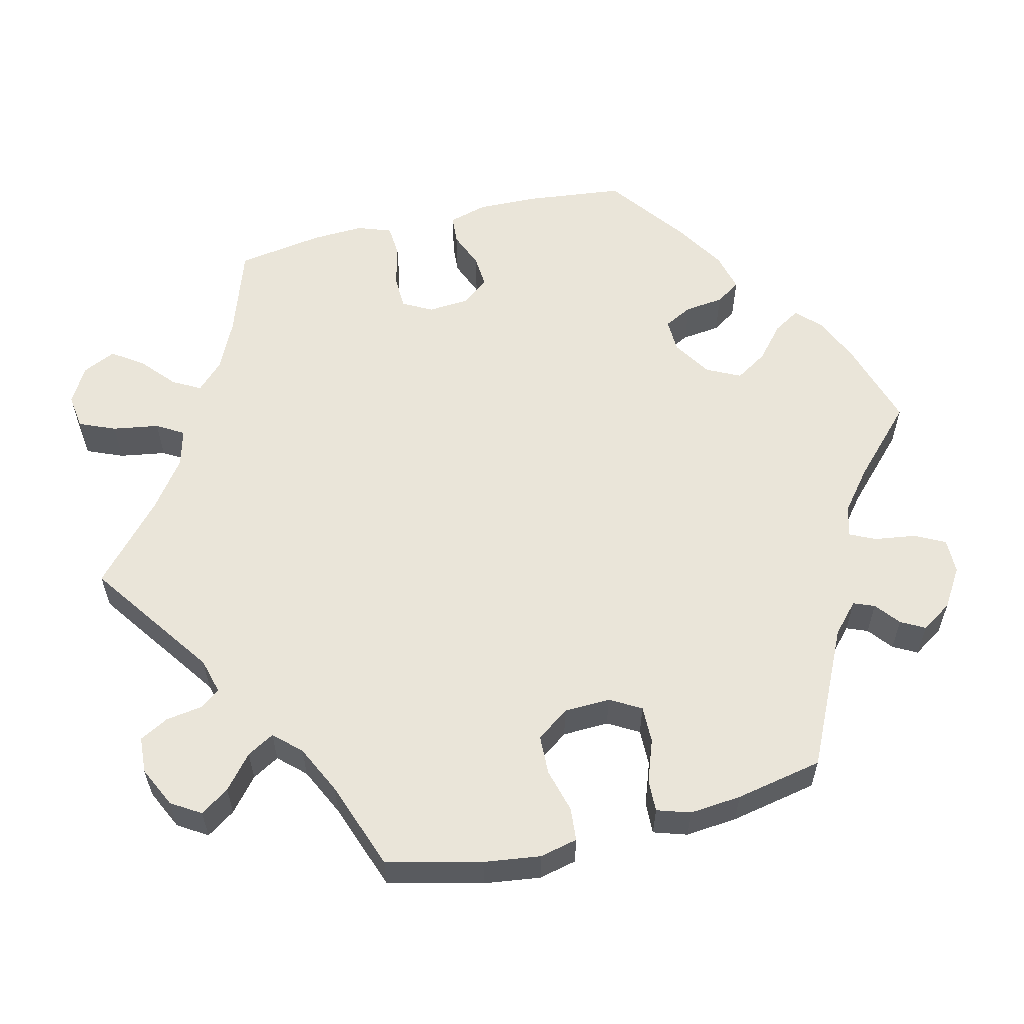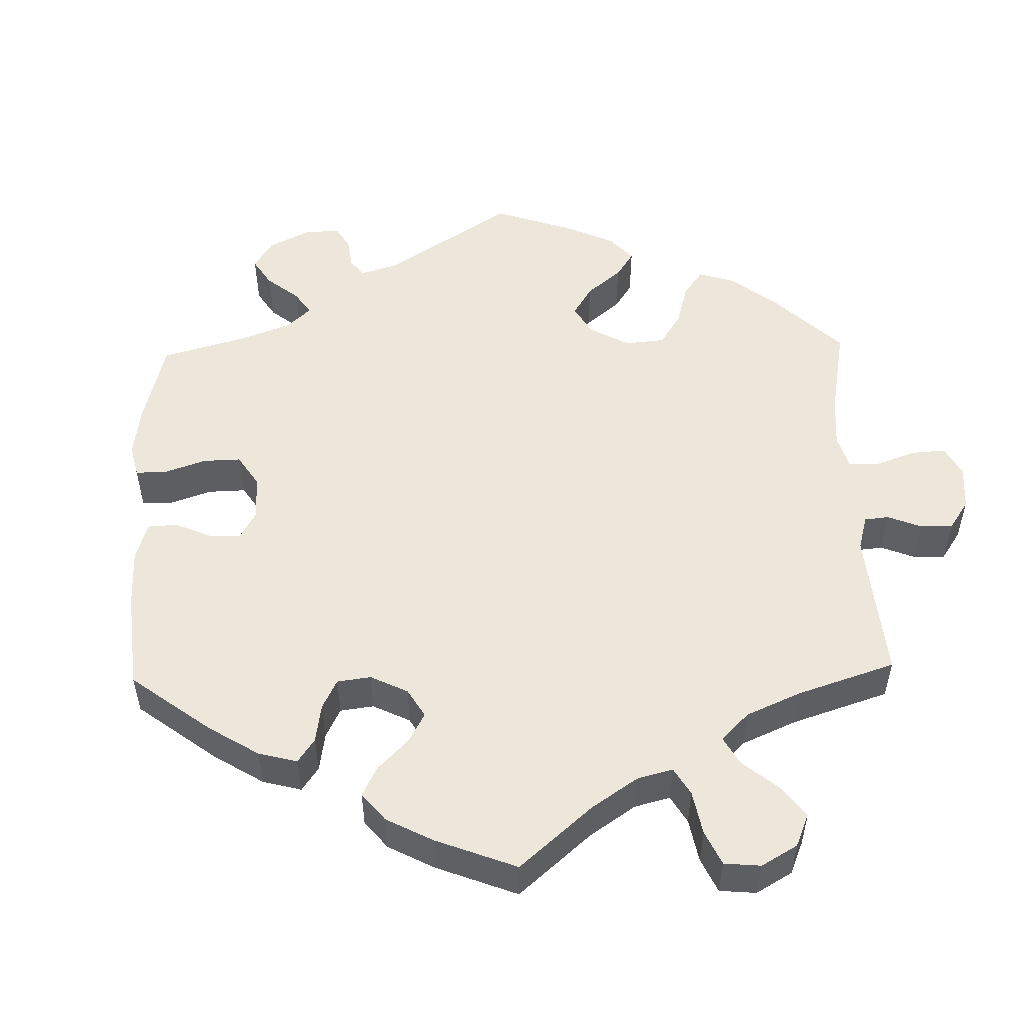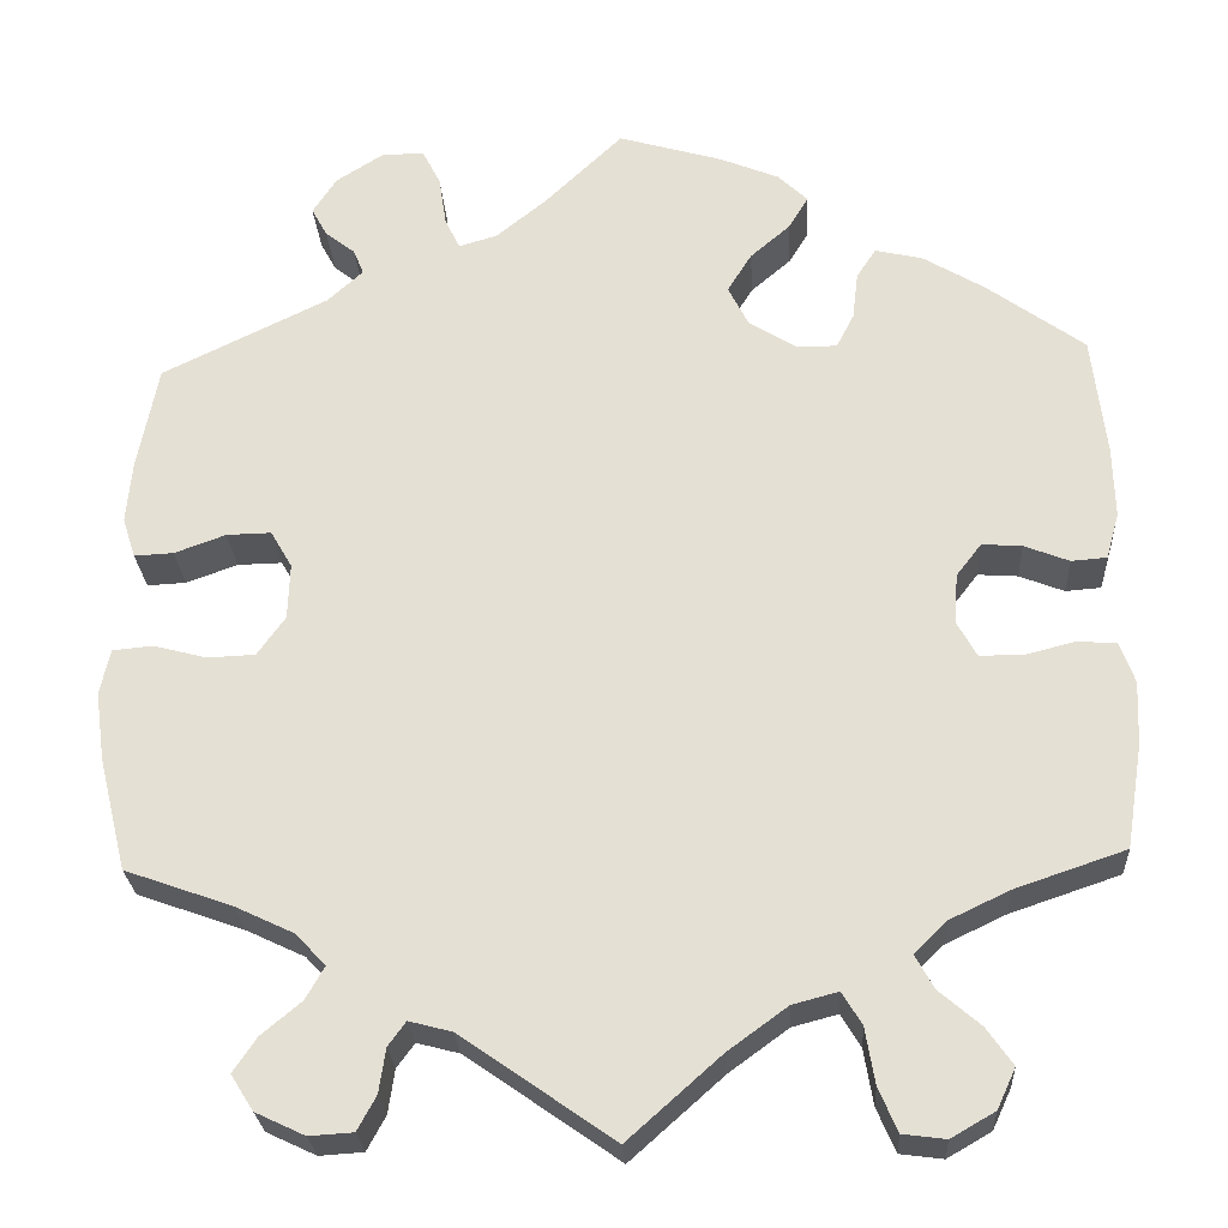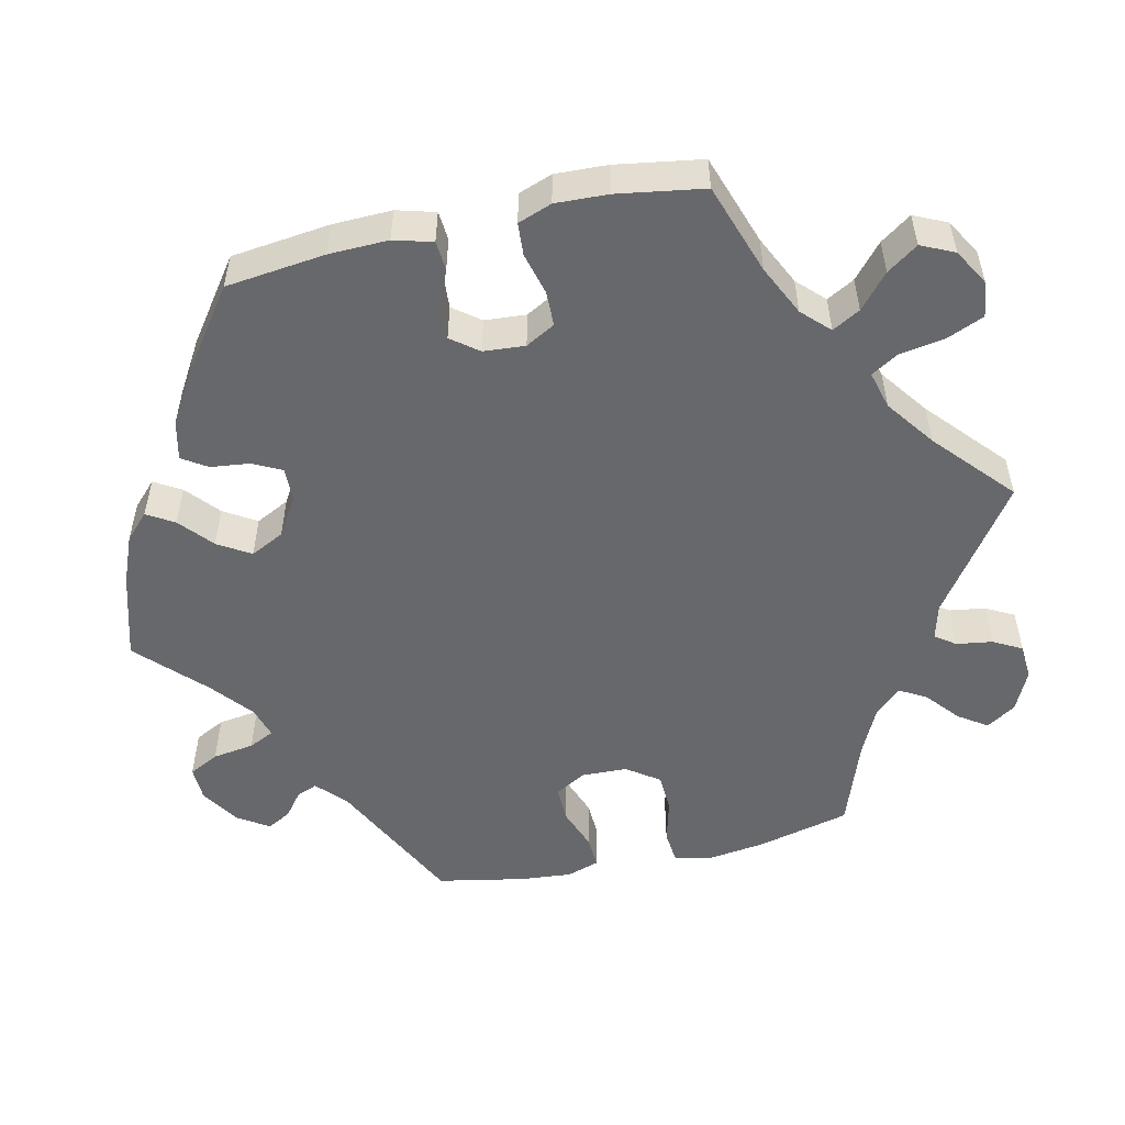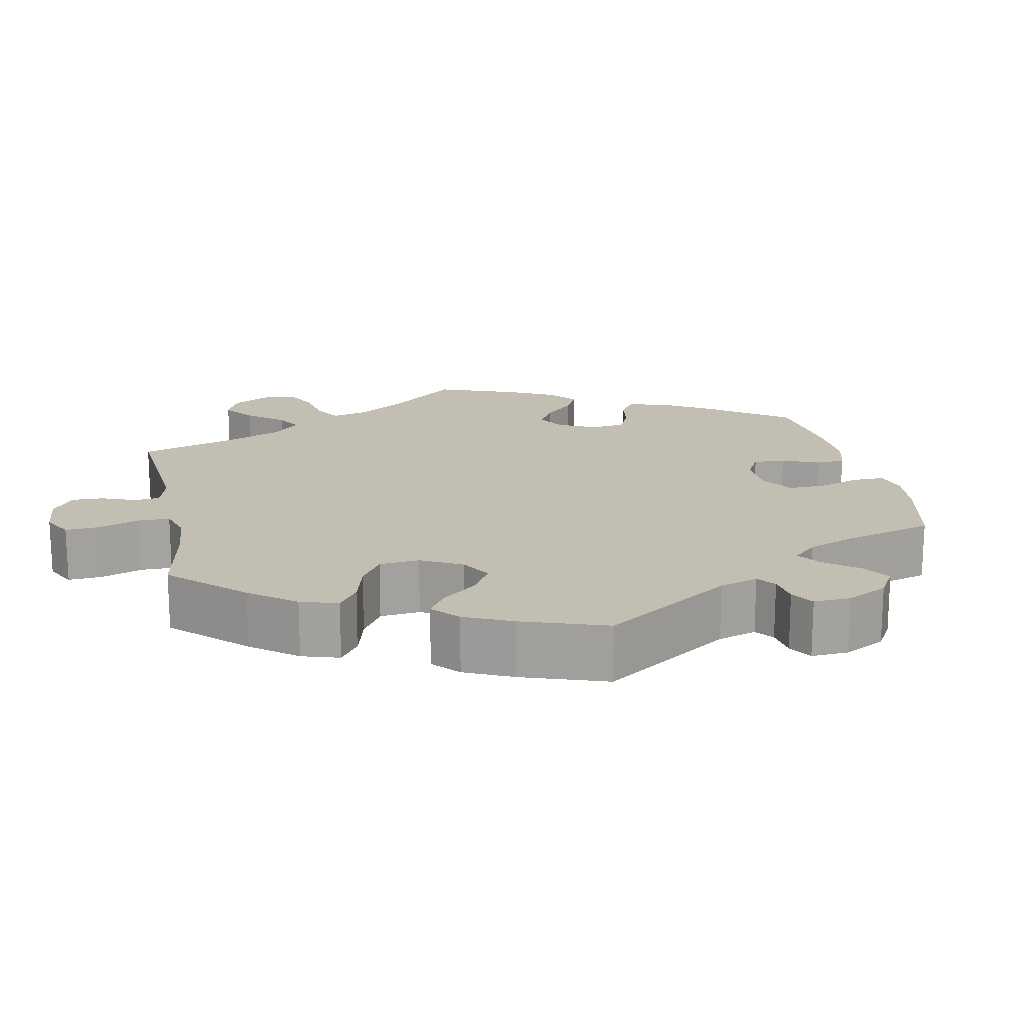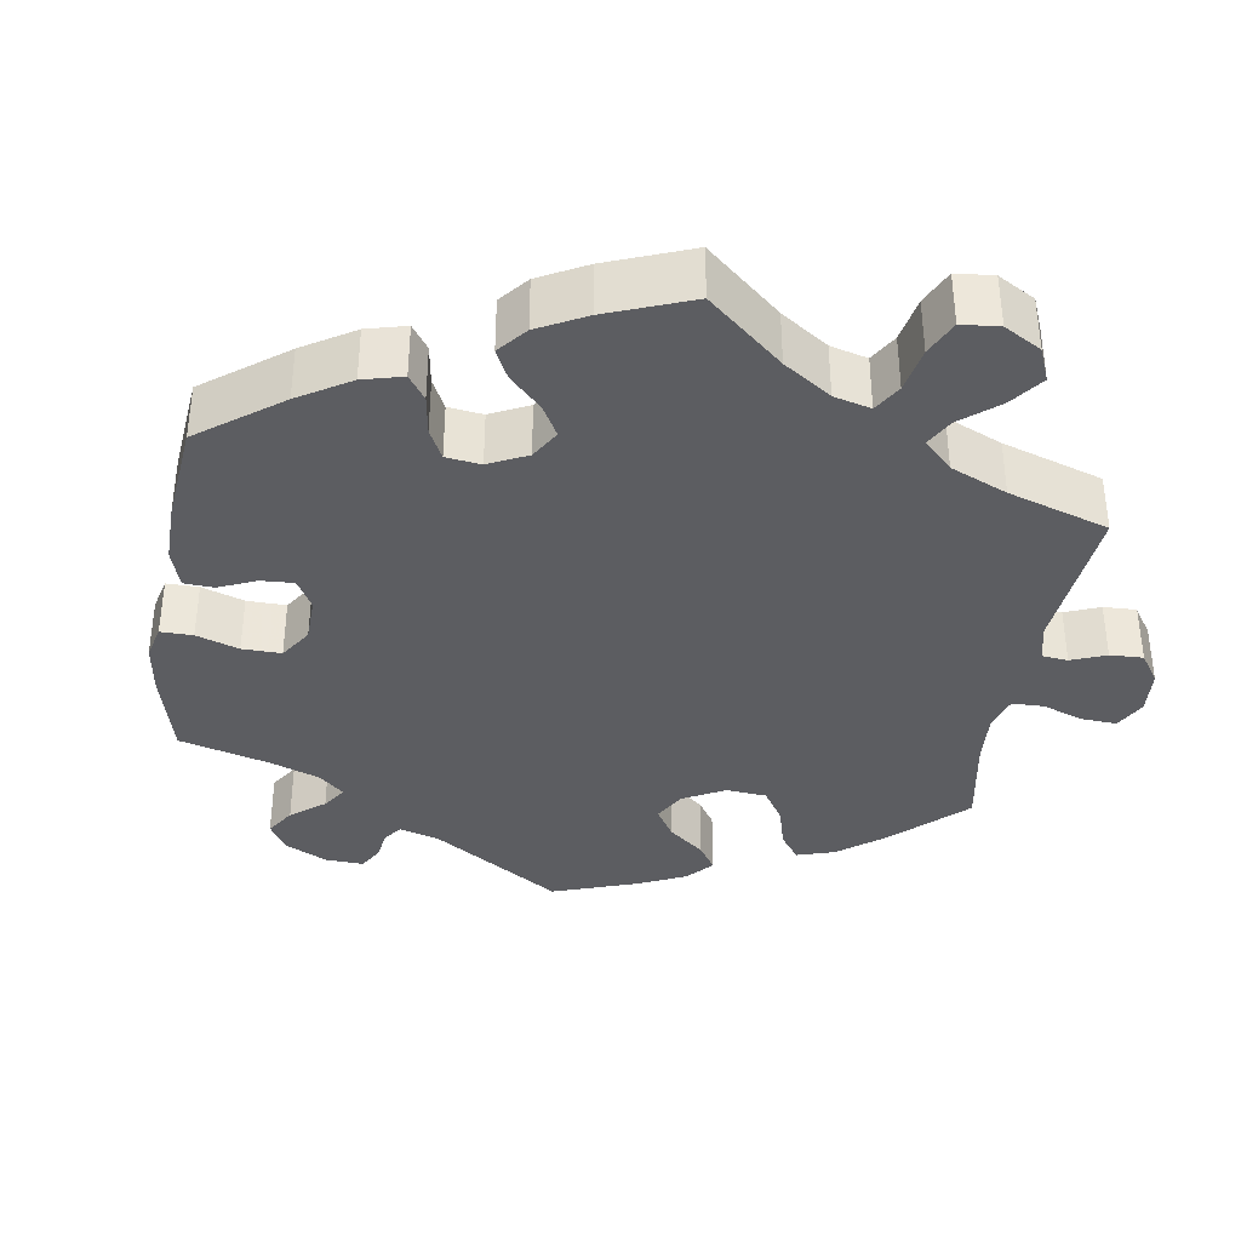
<metadata>
{"format":"obj","ext":"obj","renderer":"f3d","projection":"perspective","resolution":1024,"background":"white","views":[{"elev":57.8,"azim":-103.9,"up":"+Y"},{"elev":51.7,"azim":118.6,"up":"+Y"},{"elev":-26.0,"azim":3.3,"up":"+Z"},{"elev":-52.4,"azim":102.8,"up":"+Y"},{"elev":17.3,"azim":-71.6,"up":"+Y"},{"elev":-36.4,"azim":111.2,"up":"+Y"}]}
</metadata>
<code>
v 0.515 0.07 0.161
v 0.517 0.07 0.084
v 0.503 0.07 0.034
v 0.465 0.07 0.031
v 0.417 0.07 0.05
v 0.374 0.07 0.053
v 0.347 0.07 0.018
v 0.343 0.07 -0.036
v 0.364 0.07 -0.074
v 0.409 0.07 -0.075
v 0.464 0.07 -0.061
v 0.506 0.07 -0.064
v 0.522 0.07 -0.108
v 0.519 0.07 -0.176
v 0.501 0.07 -0.288
v 0.383 0.07 -0.328
v 0.318 0.07 -0.359
v 0.284 0.07 -0.393
v 0.304 0.07 -0.429
v 0.348 0.07 -0.467
v 0.376 0.07 -0.507
v 0.356 0.07 -0.55
v 0.309 0.07 -0.577
v 0.263 0.07 -0.571
v 0.243 0.07 -0.524
v 0.233 0.07 -0.464
v 0.212 0.07 -0.429
v 0.163 0.07 -0.442
v 0.1 0.07 -0.488
v 0 0.07 -0.577
v -0.163 0.07 -0.463
v -0.209 0.07 -0.451
v -0.228 0.07 -0.477
v -0.235 0.07 -0.524
v -0.255 0.07 -0.561
v -0.302 0.07 -0.564
v -0.355 0.07 -0.539
v -0.379 0.07 -0.501
v -0.354 0.07 -0.464
v -0.311 0.07 -0.428
v -0.291 0.07 -0.393
v -0.323 0.07 -0.359
v -0.386 0.07 -0.329
v -0.501 0.07 -0.288
v -0.531 0.07 -0.166
v -0.541 0.07 -0.093
v -0.53 0.07 -0.044
v -0.487 0.07 -0.04
v -0.43 0.07 -0.055
v -0.379 0.07 -0.053
v -0.349 0.07 -0.011
v -0.347 0.07 0.049
v -0.37 0.07 0.089
v -0.418 0.07 0.088
v -0.473 0.07 0.068
v -0.515 0.07 0.066
v -0.529 0.07 0.109
v -0.523 0.07 0.176
v -0.501 0.07 0.289
v -0.323 0.07 0.376
v -0.285 0.07 0.411
v -0.296 0.07 0.438
v -0.328 0.07 0.463
v -0.345 0.07 0.494
v -0.319 0.07 0.534
v -0.269 0.07 0.566
v -0.223 0.07 0.567
v -0.203 0.07 0.528
v -0.195 0.07 0.474
v -0.179 0.07 0.441
v -0.138 0.07 0.453
v -0.085 0.07 0.496
v 0 0.07 0.578
v 0.112 0.07 0.545
v 0.175 0.07 0.519
v 0.207 0.07 0.488
v 0.186 0.07 0.453
v 0.143 0.07 0.416
v 0.117 0.07 0.374
v 0.139 0.07 0.33
v 0.189 0.07 0.299
v 0.233 0.07 0.298
v 0.252 0.07 0.335
v 0.258 0.07 0.386
v 0.279 0.07 0.418
v 0.33 0.07 0.406
v 0.396 0.07 0.366
v 0.5 0.07 0.29
v 0.515 0 0.161
v 0.517 0 0.084
v 0.503 0 0.034
v 0.465 0 0.031
v 0.417 0 0.05
v 0.374 0 0.053
v 0.347 0 0.018
v 0.343 0 -0.036
v 0.364 0 -0.074
v 0.409 0 -0.075
v 0.464 0 -0.061
v 0.506 0 -0.064
v 0.522 0 -0.108
v 0.519 0 -0.176
v 0.501 0 -0.288
v 0.383 0 -0.328
v 0.318 0 -0.359
v 0.284 0 -0.393
v 0.304 0 -0.429
v 0.348 0 -0.467
v 0.376 0 -0.507
v 0.356 0 -0.55
v 0.309 0 -0.577
v 0.263 0 -0.571
v 0.243 0 -0.524
v 0.233 0 -0.464
v 0.212 0 -0.429
v 0.163 0 -0.442
v 0.1 0 -0.488
v 0 0 -0.577
v -0.163 0 -0.463
v -0.209 0 -0.451
v -0.228 0 -0.477
v -0.235 0 -0.524
v -0.255 0 -0.561
v -0.302 0 -0.564
v -0.355 0 -0.539
v -0.379 0 -0.501
v -0.354 0 -0.464
v -0.311 0 -0.428
v -0.291 0 -0.393
v -0.323 0 -0.359
v -0.386 0 -0.329
v -0.501 0 -0.288
v -0.531 0 -0.166
v -0.541 0 -0.093
v -0.53 0 -0.044
v -0.487 0 -0.04
v -0.43 0 -0.055
v -0.379 0 -0.053
v -0.349 0 -0.011
v -0.347 0 0.049
v -0.37 0 0.089
v -0.418 0 0.088
v -0.473 0 0.068
v -0.515 0 0.066
v -0.529 0 0.109
v -0.523 0 0.176
v -0.501 0 0.289
v -0.323 0 0.376
v -0.285 0 0.411
v -0.296 0 0.438
v -0.328 0 0.463
v -0.345 0 0.494
v -0.319 0 0.534
v -0.269 0 0.566
v -0.223 0 0.567
v -0.203 0 0.528
v -0.195 0 0.474
v -0.179 0 0.441
v -0.138 0 0.453
v -0.085 0 0.496
v 0 0 0.578
v 0.112 0 0.545
v 0.175 0 0.519
v 0.207 0 0.488
v 0.186 0 0.453
v 0.143 0 0.416
v 0.117 0 0.374
v 0.139 0 0.33
v 0.189 0 0.299
v 0.233 0 0.298
v 0.252 0 0.335
v 0.258 0 0.386
v 0.279 0 0.418
v 0.33 0 0.406
v 0.396 0 0.366
v 0.5 0 0.29
f 83 84 85 86
f 82 83 86 87
f 75 76 77 78
f 75 78 79
f 72 73 74 75
f 71 72 75 79
f 70 71 79 80
f 66 67 68 69
f 66 69 70
f 65 66 70
f 62 63 64 65
f 61 62 65 70
f 60 61 70 80
f 54 55 56 57
f 53 54 57 58
f 46 47 48 49
f 46 49 50
f 43 44 45 46
f 42 43 46 50
f 41 42 50 51
f 37 38 39 40
f 37 40 41
f 36 37 41
f 33 34 35 36
f 32 33 36 41
f 31 32 41 51
f 29 30 31 51
f 23 24 25 26
f 23 26 27
f 22 23 27
f 19 20 21 22
f 18 19 22 27
f 17 18 27 28
f 13 14 15 16
f 13 16 17
f 10 11 12 13
f 9 10 13 17
f 8 9 17 28
f 2 3 4 5
f 2 5 6
f 1 2 6
f 82 87 88 1
f 59 60 80 81
f 53 58 59 81
f 52 53 81 82
f 7 8 28 29
f 7 29 51 52
f 52 82 1 6
f 6 7 52
f 174 173 172 171
f 175 174 171 170
f 166 165 164 163
f 167 166 163
f 163 162 161 160
f 167 163 160 159
f 168 167 159 158
f 157 156 155 154
f 158 157 154
f 158 154 153
f 153 152 151 150
f 158 153 150 149
f 168 158 149 148
f 145 144 143 142
f 146 145 142 141
f 137 136 135 134
f 138 137 134
f 134 133 132 131
f 138 134 131 130
f 139 138 130 129
f 128 127 126 125
f 129 128 125
f 129 125 124
f 124 123 122 121
f 129 124 121 120
f 139 129 120 119
f 139 119 118 117
f 114 113 112 111
f 115 114 111
f 115 111 110
f 110 109 108 107
f 115 110 107 106
f 116 115 106 105
f 104 103 102 101
f 105 104 101
f 101 100 99 98
f 105 101 98 97
f 116 105 97 96
f 93 92 91 90
f 94 93 90
f 94 90 89
f 89 176 175 170
f 169 168 148 147
f 169 147 146 141
f 170 169 141 140
f 117 116 96 95
f 140 139 117 95
f 94 89 170 140
f 140 95 94
f 1 89 90 2
f 2 90 91 3
f 3 91 92 4
f 4 92 93 5
f 5 93 94 6
f 6 94 95 7
f 7 95 96 8
f 8 96 97 9
f 9 97 98 10
f 10 98 99 11
f 11 99 100 12
f 12 100 101 13
f 13 101 102 14
f 14 102 103 15
f 15 103 104 16
f 16 104 105 17
f 17 105 106 18
f 18 106 107 19
f 19 107 108 20
f 20 108 109 21
f 21 109 110 22
f 22 110 111 23
f 23 111 112 24
f 24 112 113 25
f 25 113 114 26
f 26 114 115 27
f 27 115 116 28
f 28 116 117 29
f 29 117 118 30
f 30 118 119 31
f 31 119 120 32
f 32 120 121 33
f 33 121 122 34
f 34 122 123 35
f 35 123 124 36
f 36 124 125 37
f 37 125 126 38
f 38 126 127 39
f 39 127 128 40
f 40 128 129 41
f 41 129 130 42
f 42 130 131 43
f 43 131 132 44
f 44 132 133 45
f 45 133 134 46
f 46 134 135 47
f 47 135 136 48
f 48 136 137 49
f 49 137 138 50
f 50 138 139 51
f 51 139 140 52
f 52 140 141 53
f 53 141 142 54
f 54 142 143 55
f 55 143 144 56
f 56 144 145 57
f 57 145 146 58
f 58 146 147 59
f 59 147 148 60
f 60 148 149 61
f 61 149 150 62
f 62 150 151 63
f 63 151 152 64
f 64 152 153 65
f 65 153 154 66
f 66 154 155 67
f 67 155 156 68
f 68 156 157 69
f 69 157 158 70
f 70 158 159 71
f 71 159 160 72
f 72 160 161 73
f 73 161 162 74
f 74 162 163 75
f 75 163 164 76
f 76 164 165 77
f 77 165 166 78
f 78 166 167 79
f 79 167 168 80
f 80 168 169 81
f 81 169 170 82
f 82 170 171 83
f 83 171 172 84
f 84 172 173 85
f 85 173 174 86
f 86 174 175 87
f 87 175 176 88
f 88 176 89 1

</code>
